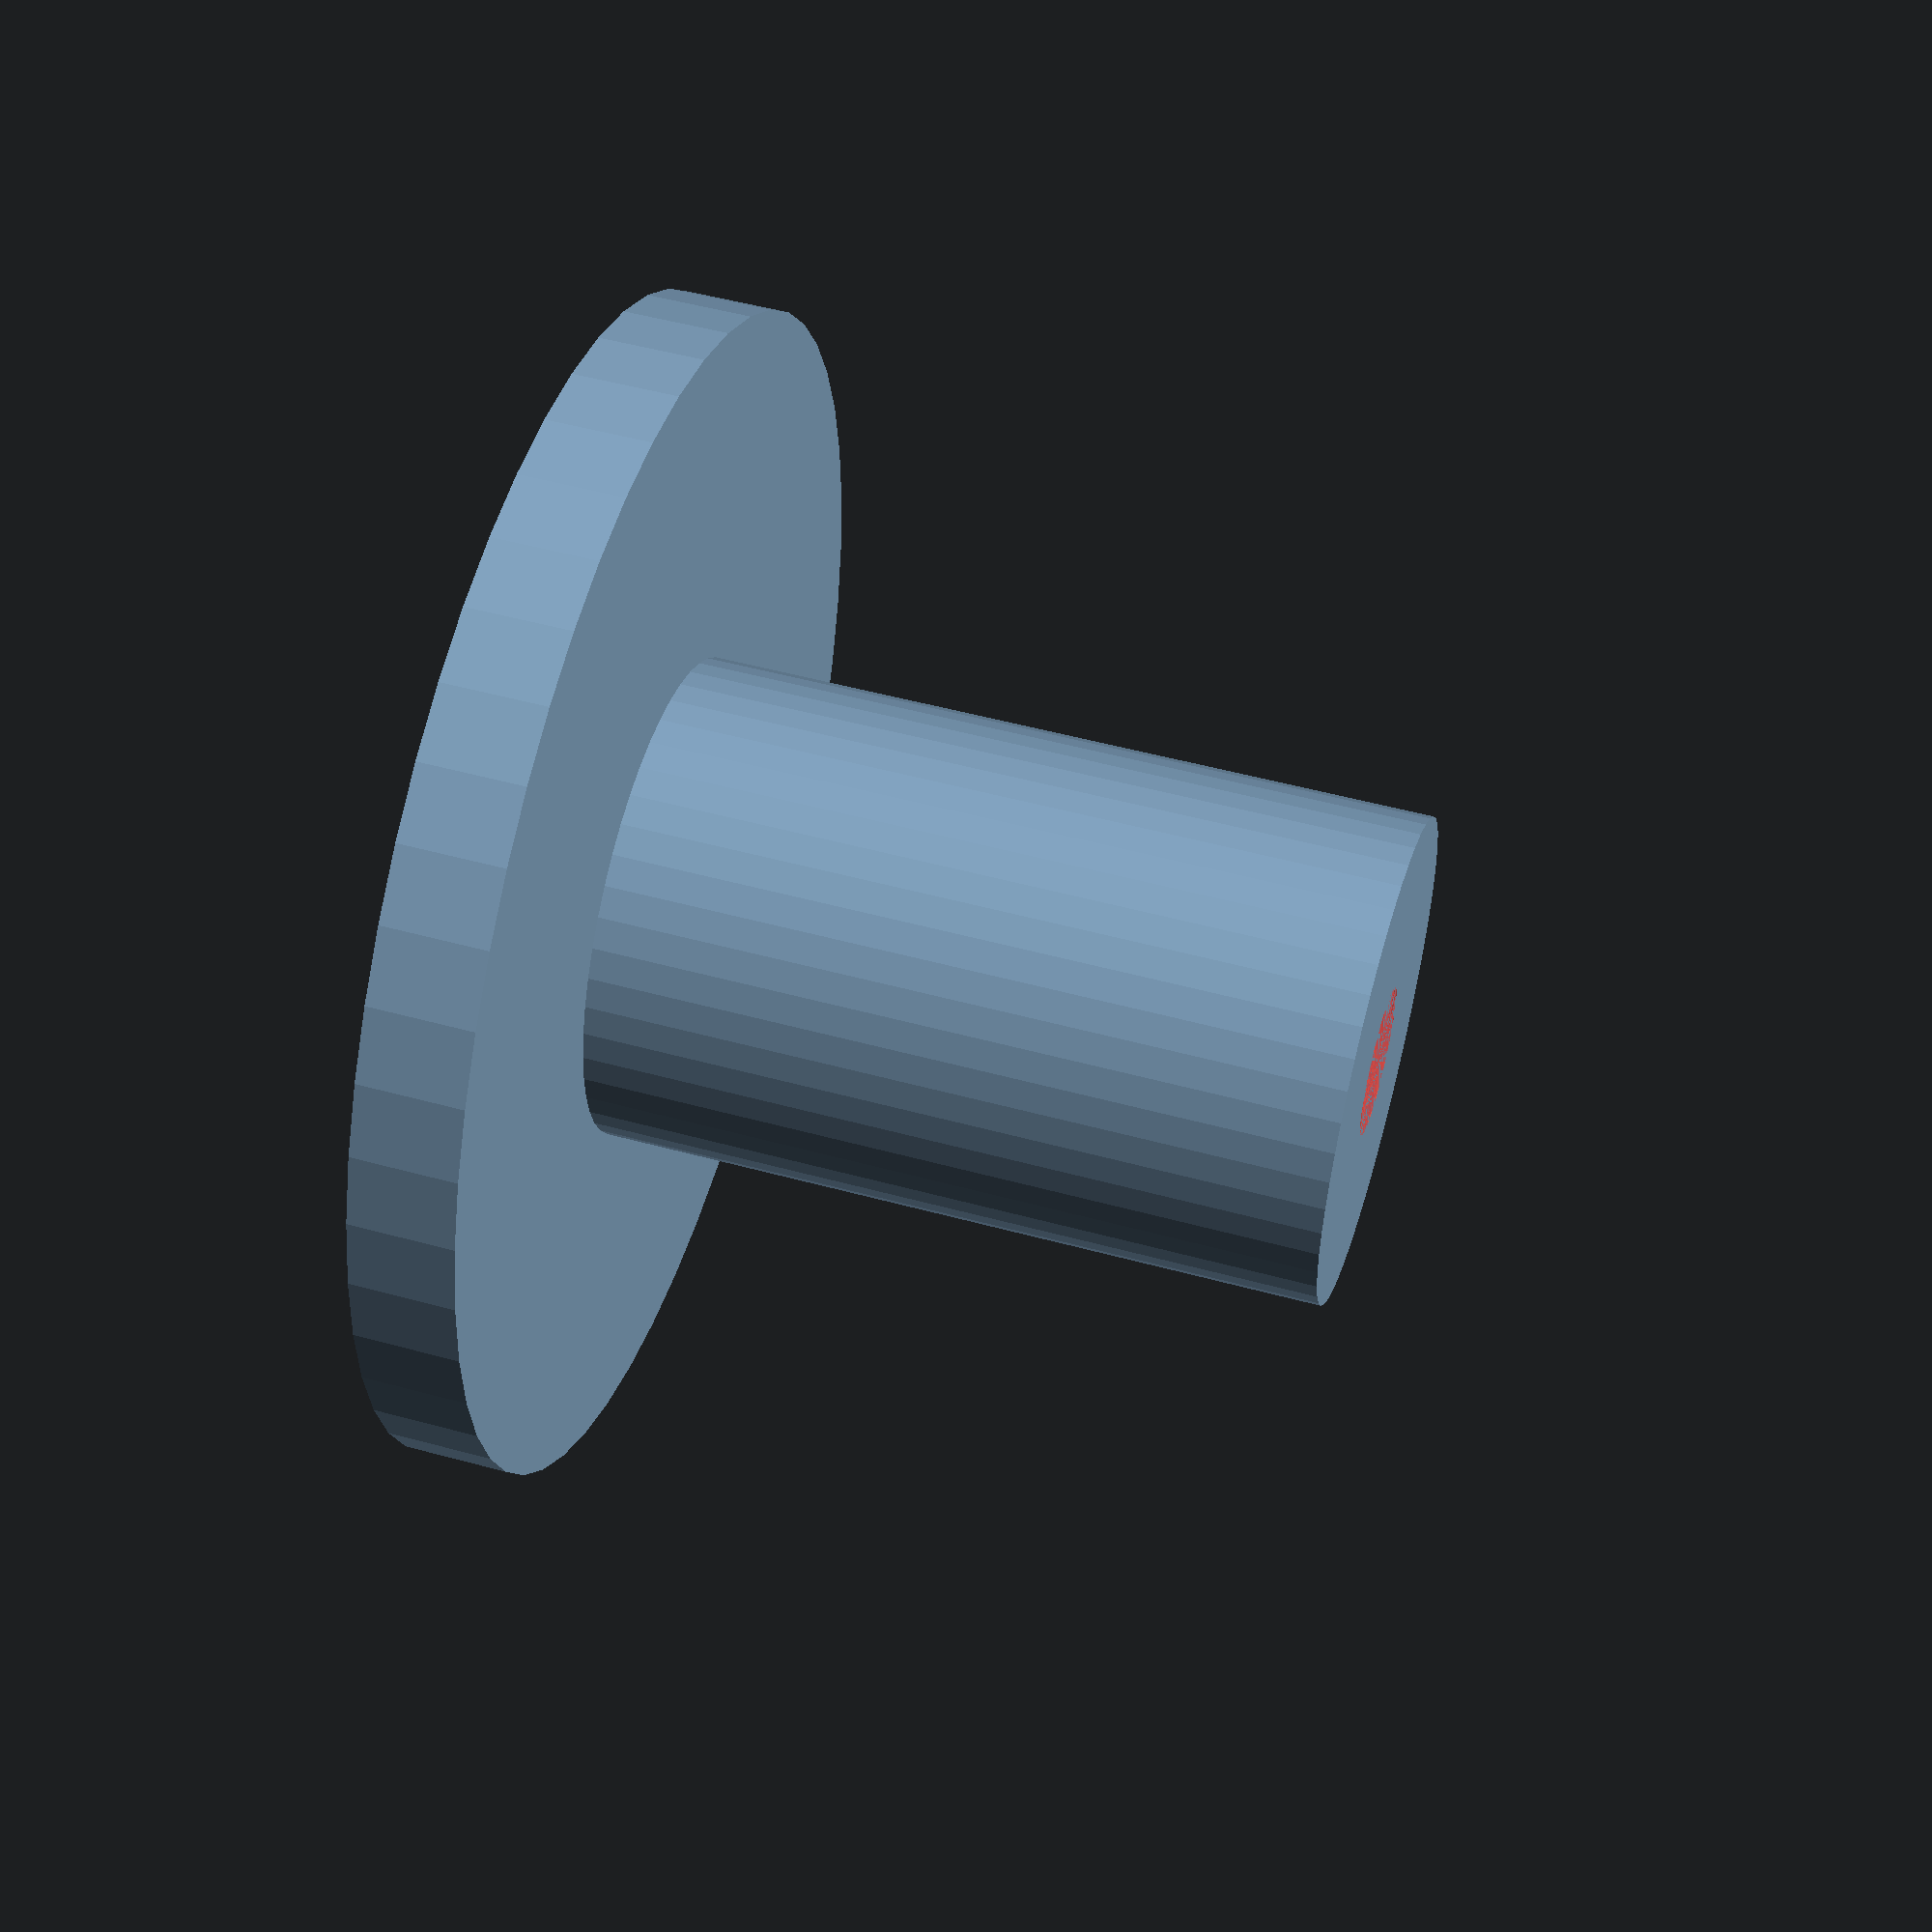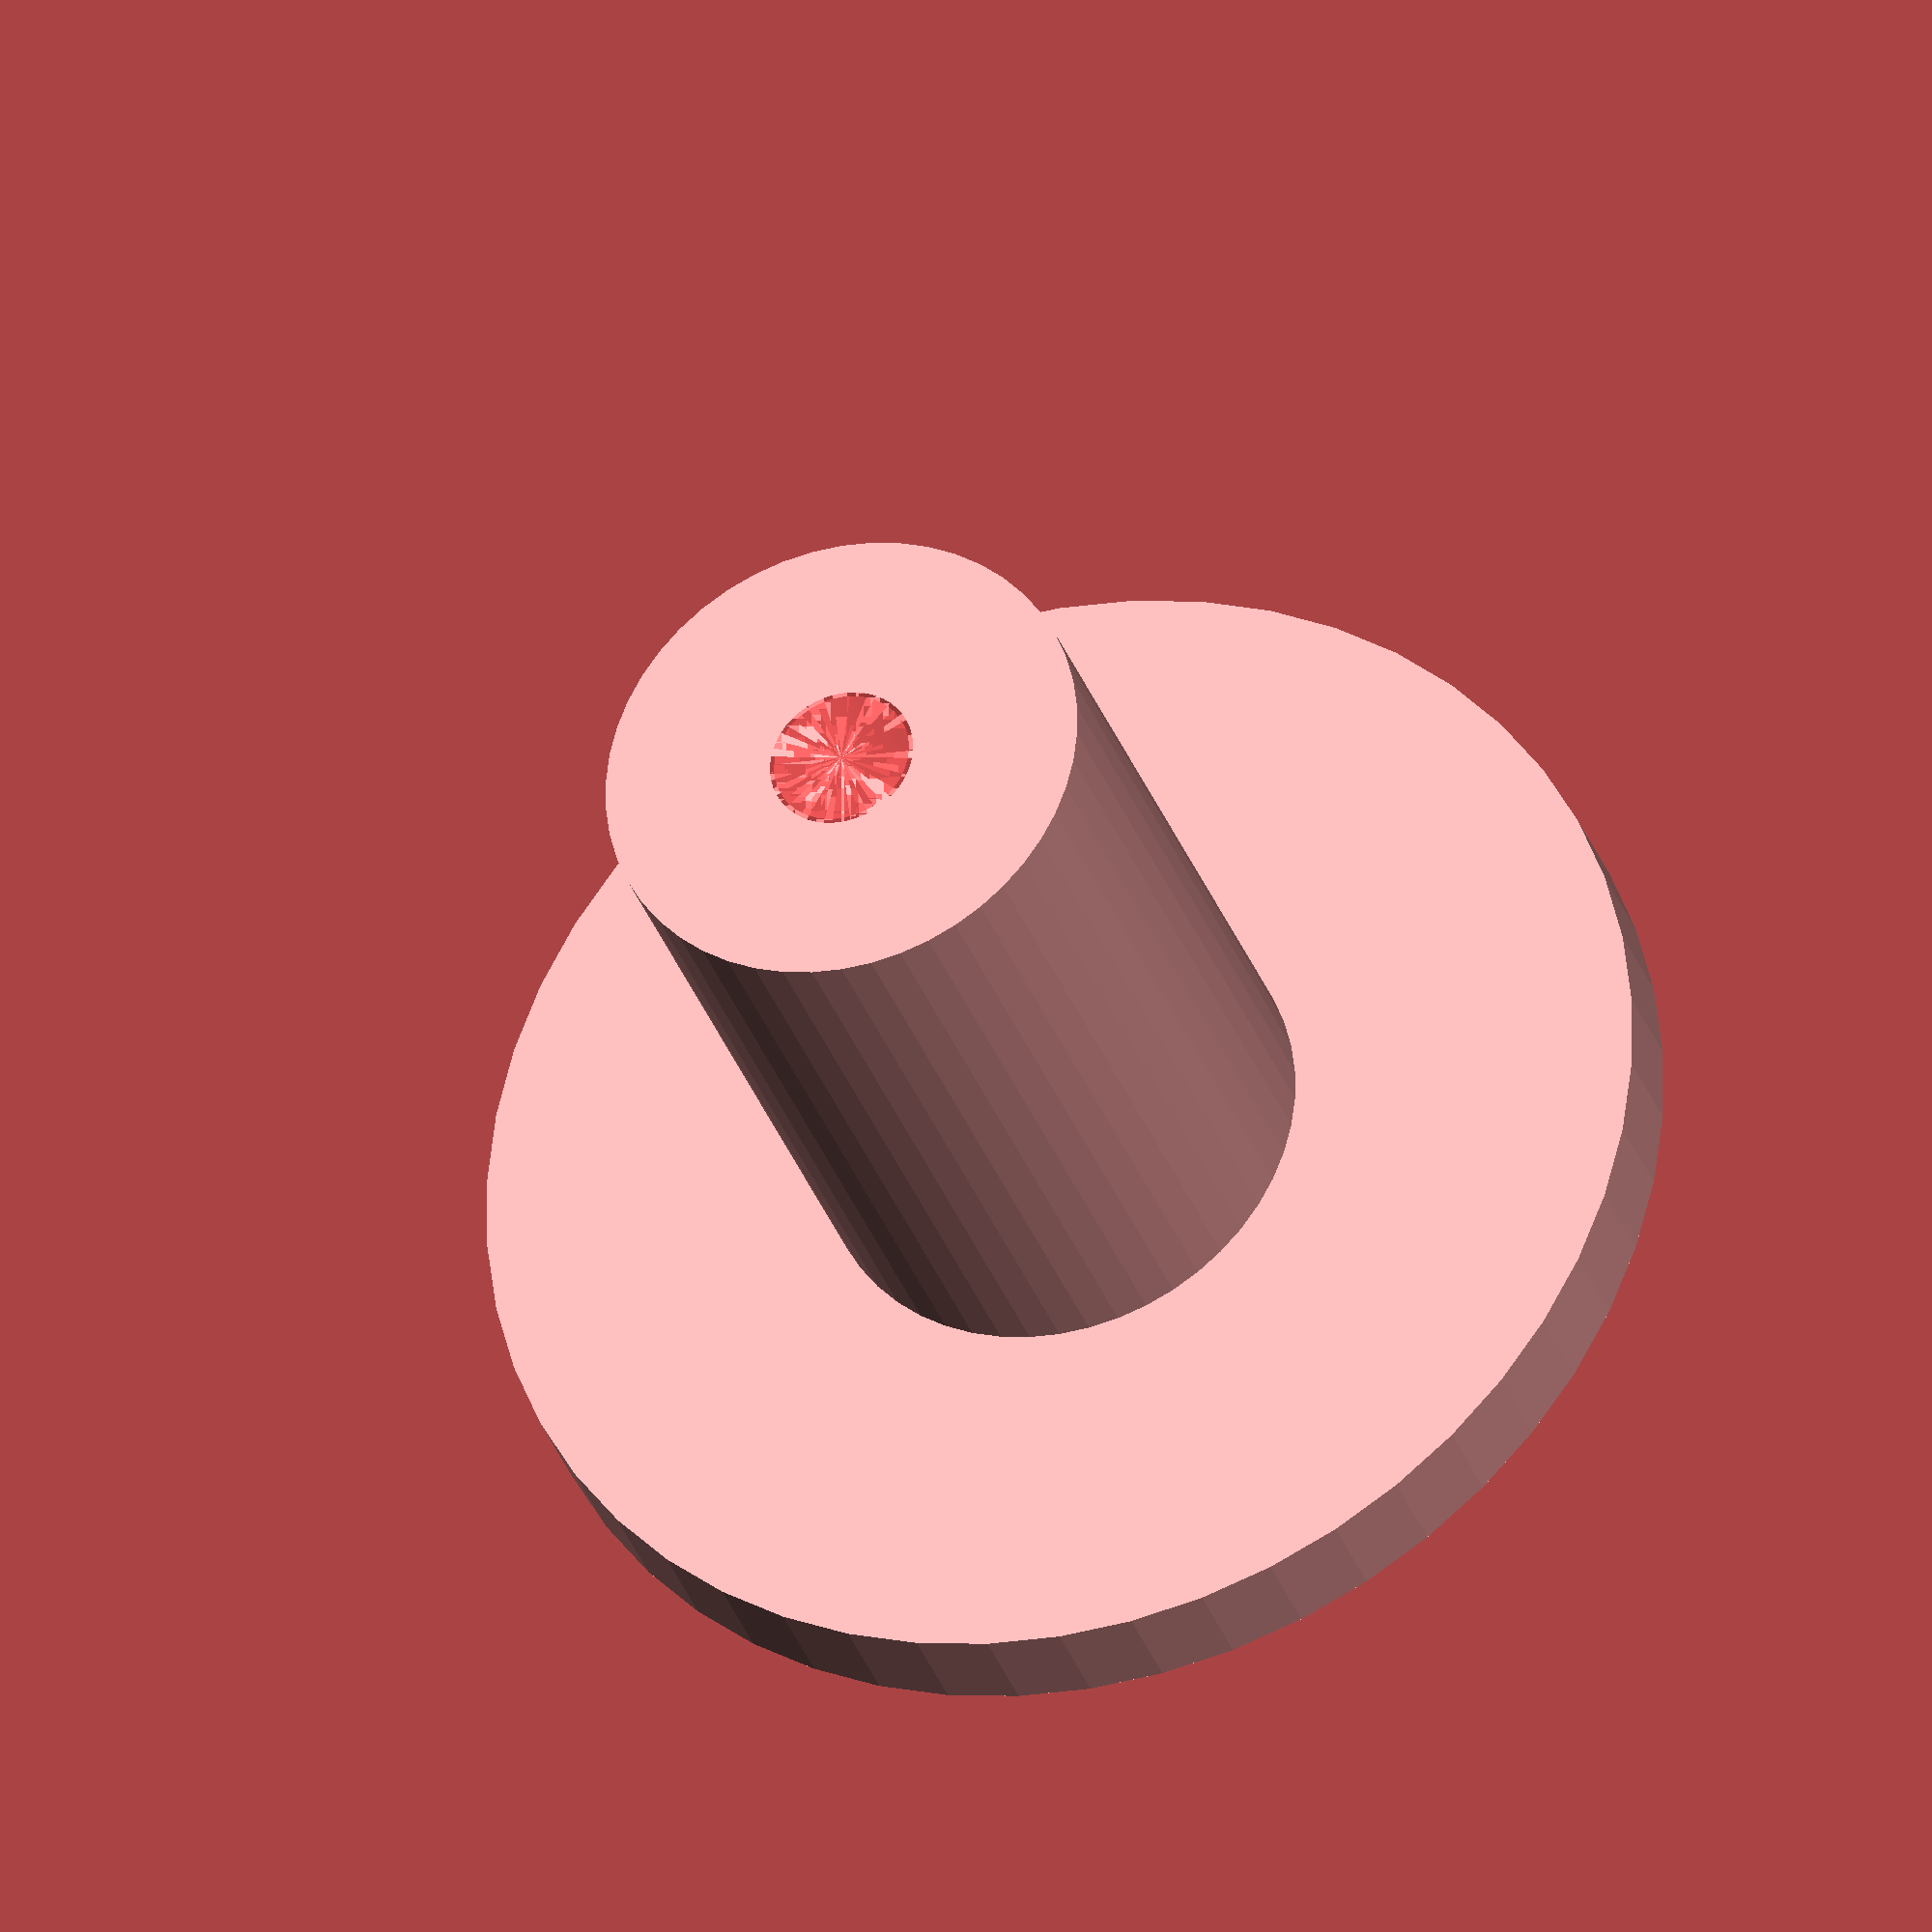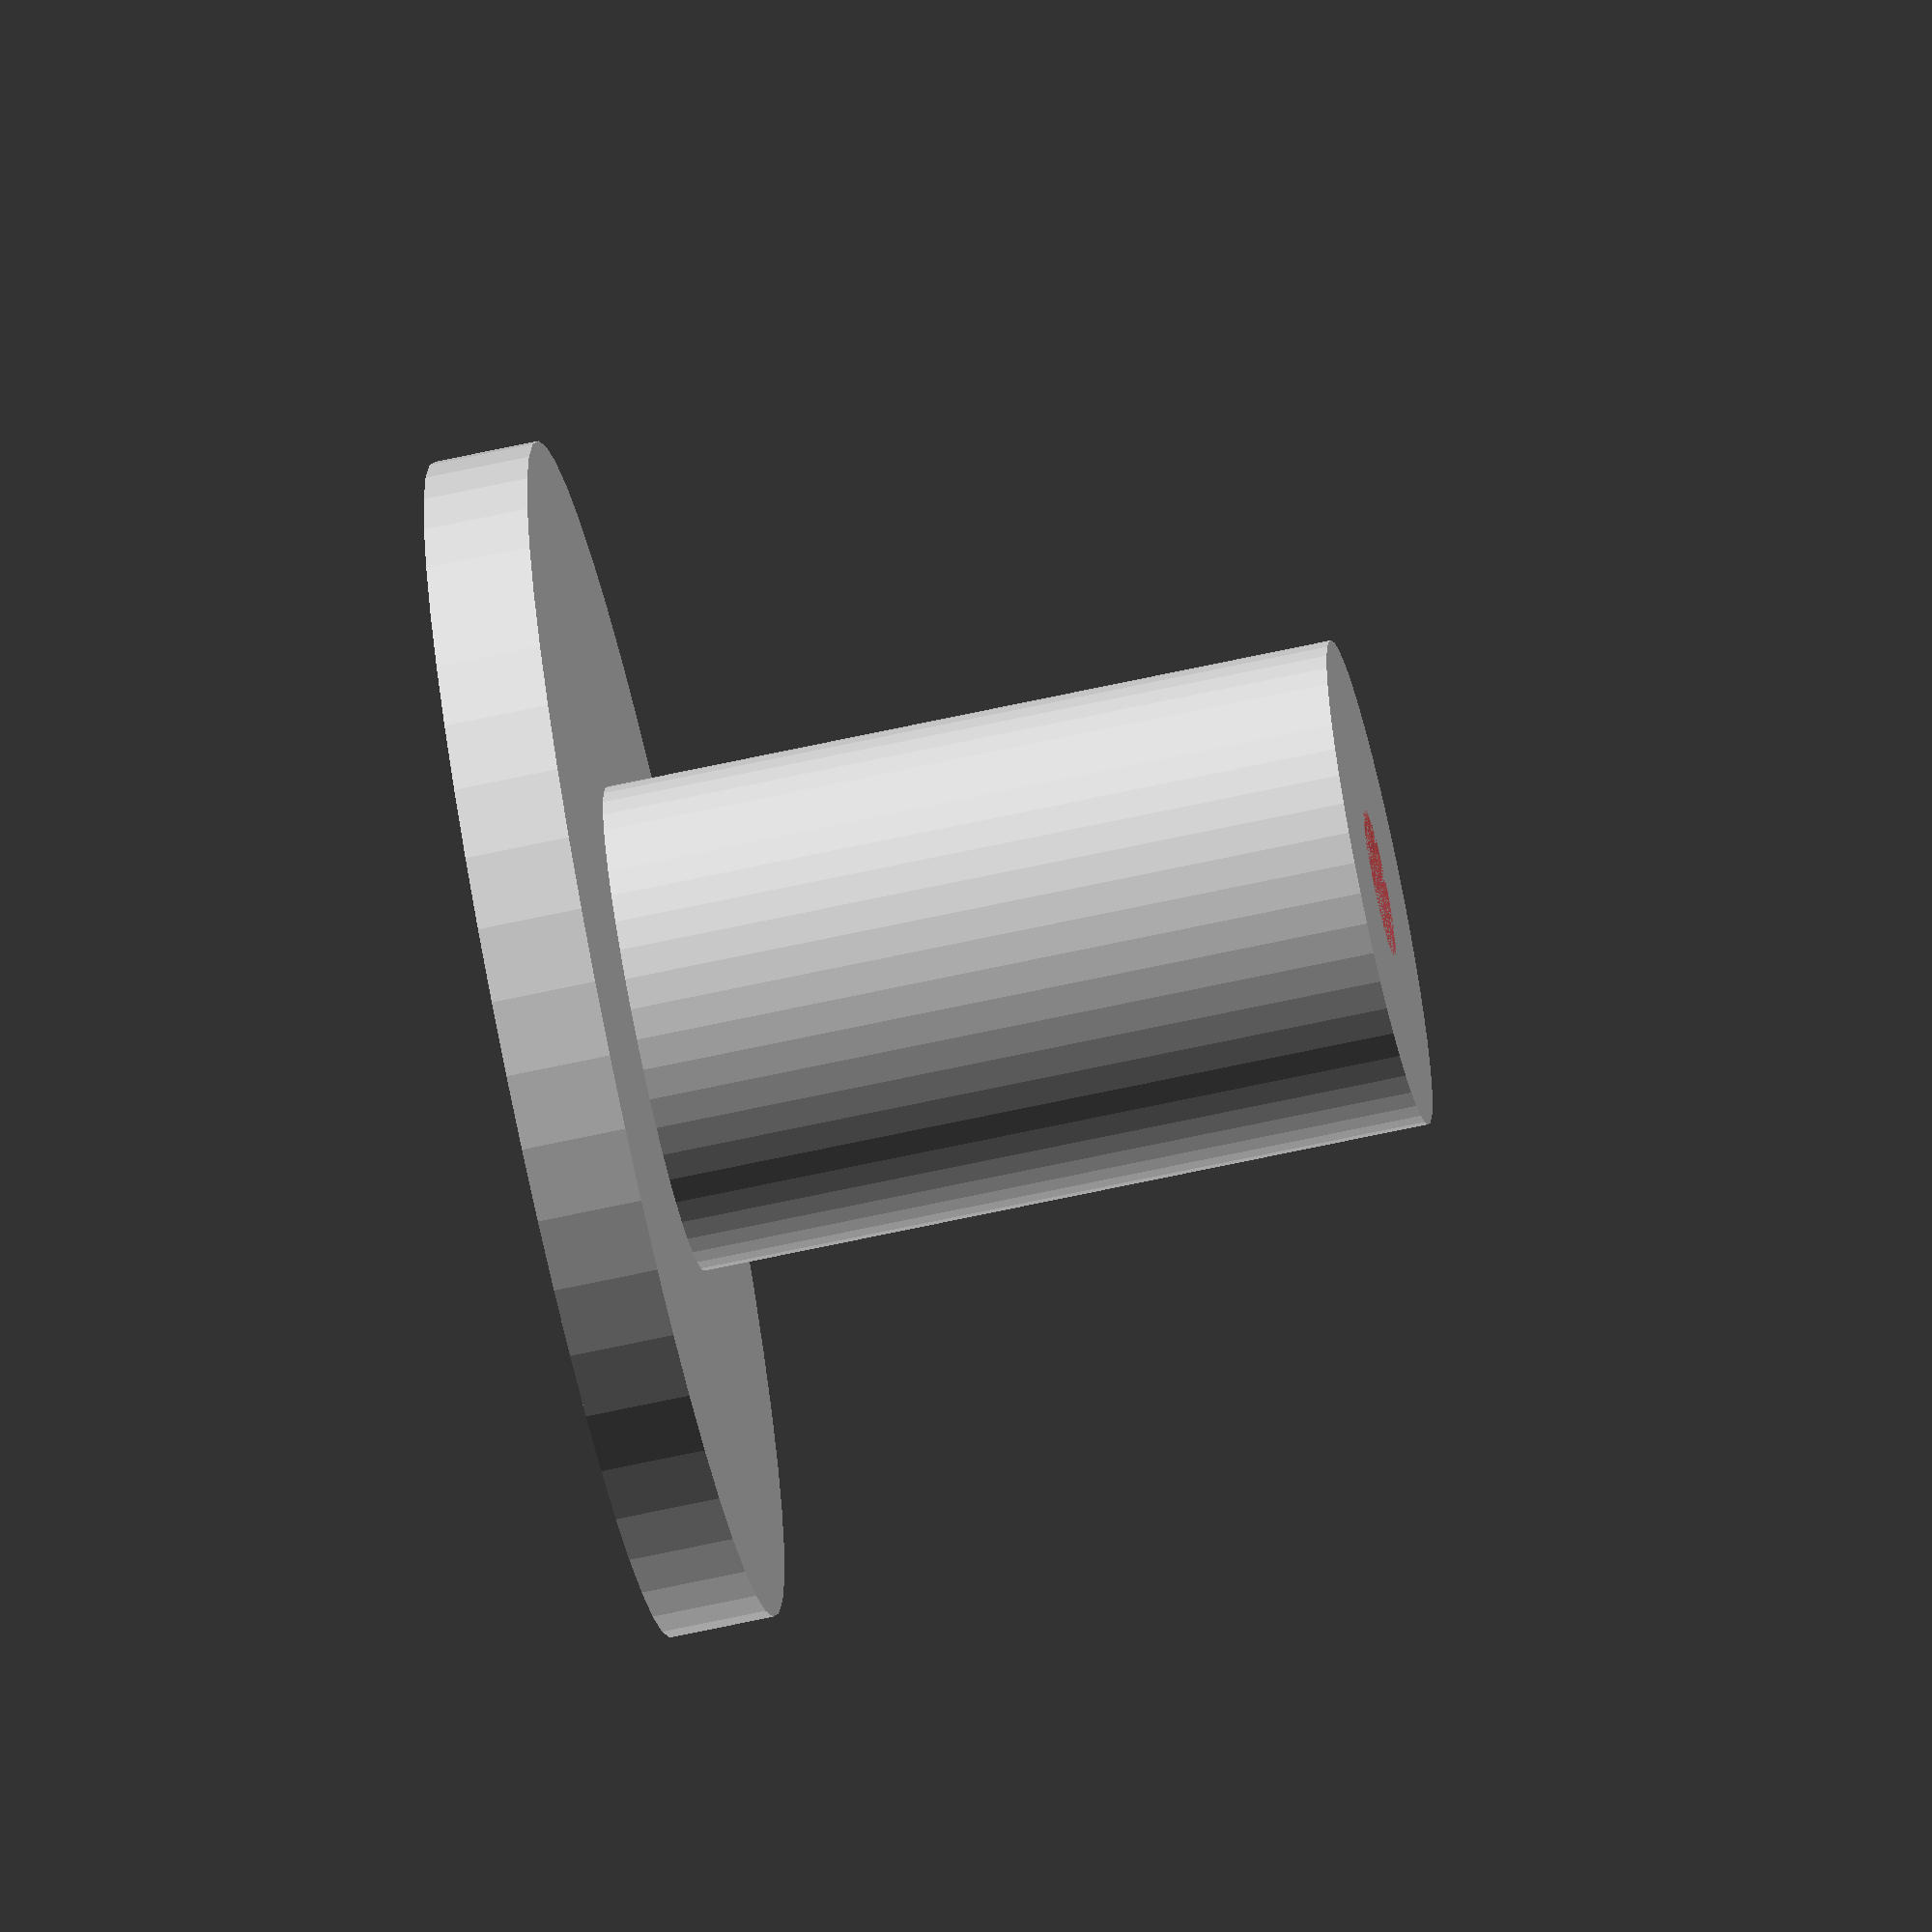
<openscad>
$fn = 50;


difference() {
	union() {
		translate(v = [0, 0, -24.0000000000]) {
			cylinder(h = 24, r = 7.0000000000);
		}
		translate(v = [0, 0, -3.0000000000]) {
			cylinder(h = 3, r = 17.0000000000);
		}
	}
	union() {
		translate(v = [0, 0, 0]) {
			rotate(a = [0, 0, 0]) {
				difference() {
					union() {
						#translate(v = [0, 0, -24.0000000000]) {
							cylinder(h = 24, r = 2.0000000000);
						}
						#translate(v = [0, 0, -3]) {
							cylinder(h = 3, r = 7.0000000000, r1 = 2.1250000000, r2 = 3.7500000000);
						}
						#translate(v = [0, 0, -24.0000000000]) {
							cylinder(h = 24, r = 2.1250000000);
						}
						#translate(v = [0, 0, -24.0000000000]) {
							cylinder(h = 24, r = 2.0000000000);
						}
					}
					union();
				}
			}
		}
	}
}
</openscad>
<views>
elev=308.2 azim=163.8 roll=106.4 proj=p view=solid
elev=31.0 azim=3.6 roll=197.1 proj=o view=solid
elev=67.0 azim=4.3 roll=102.4 proj=o view=solid
</views>
